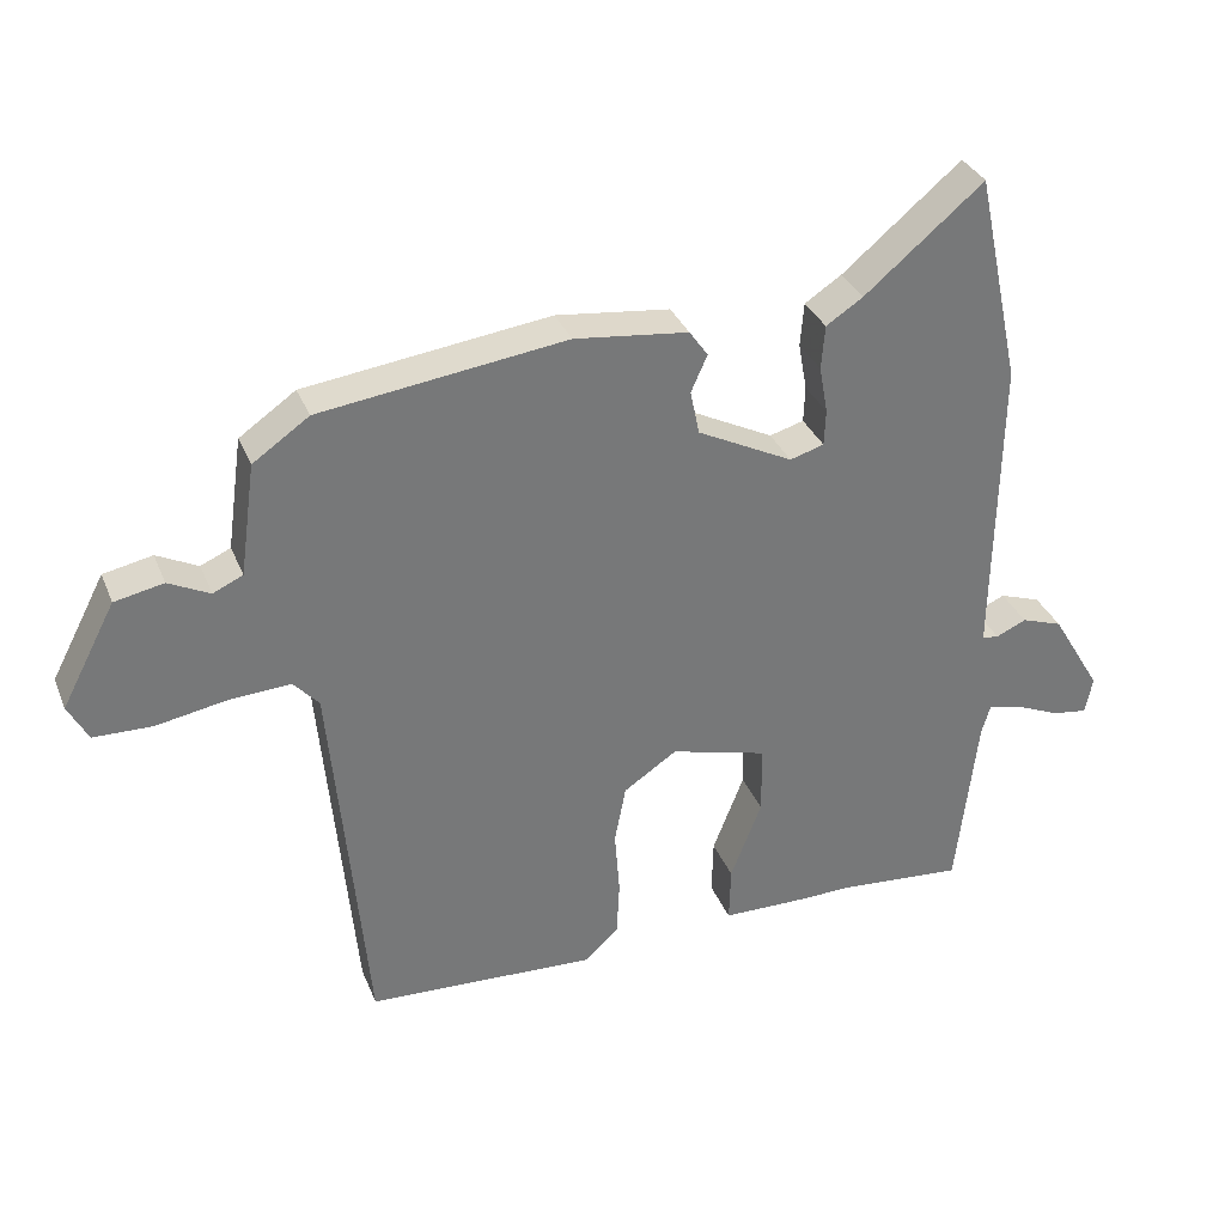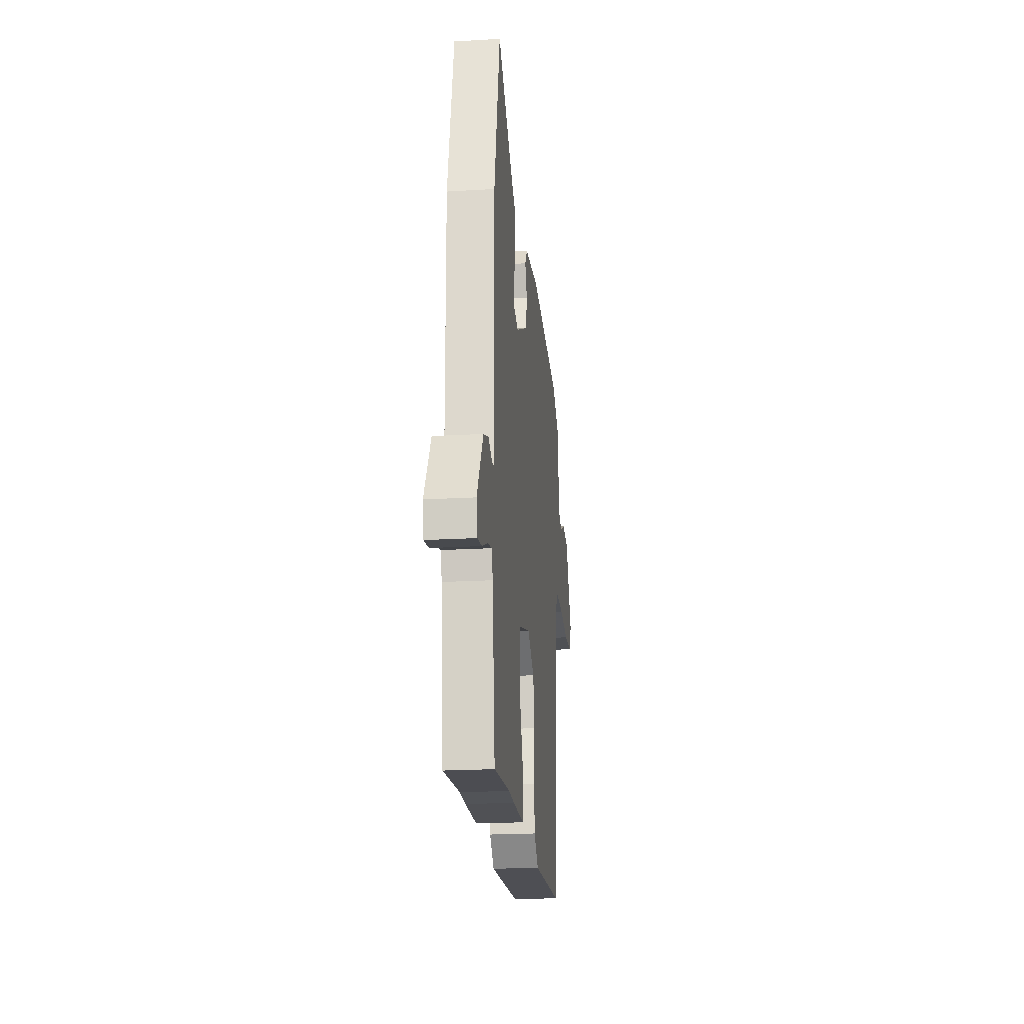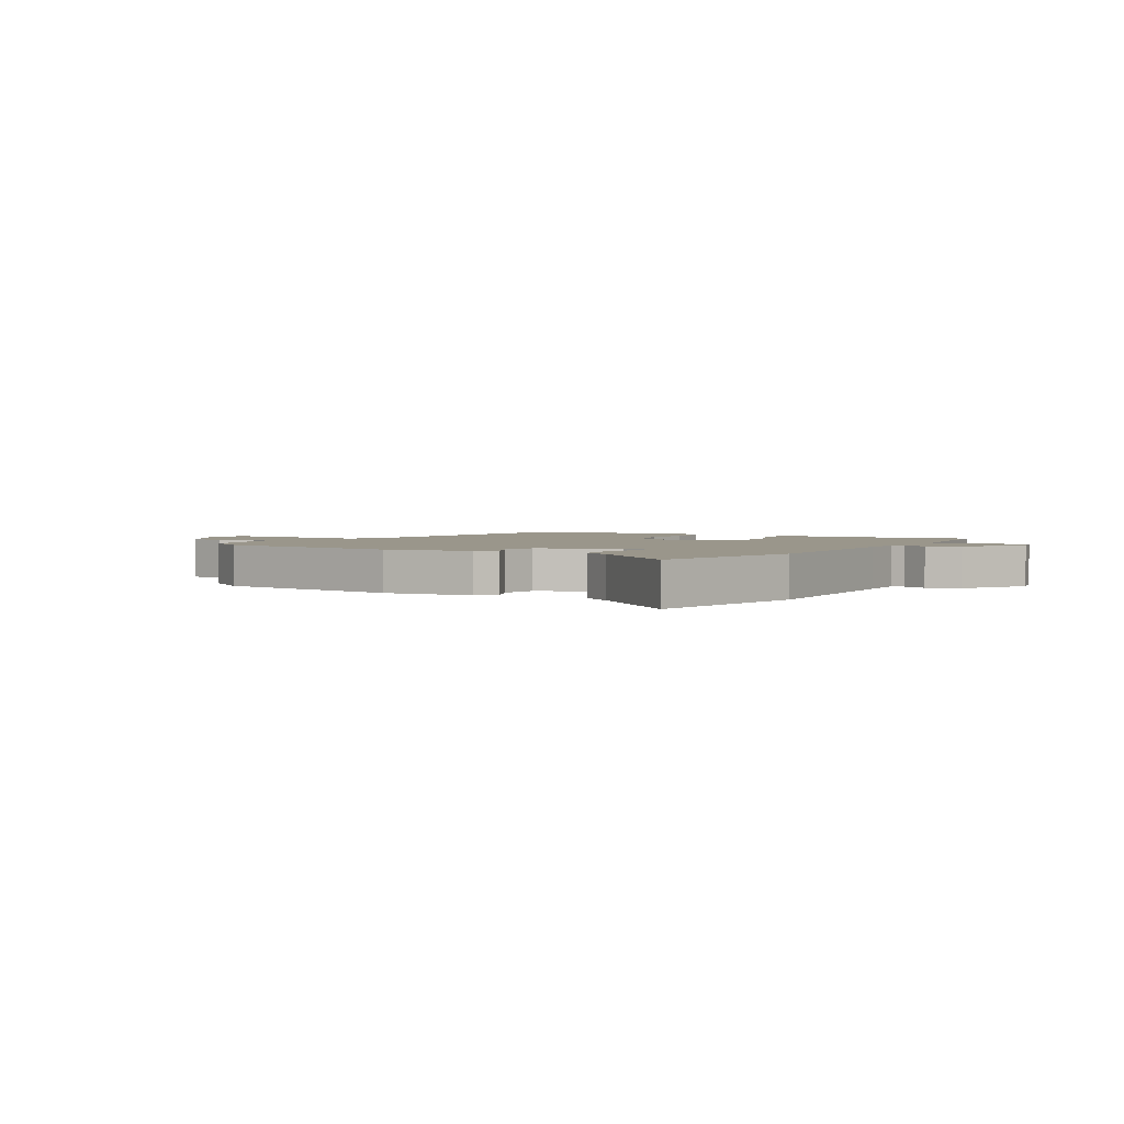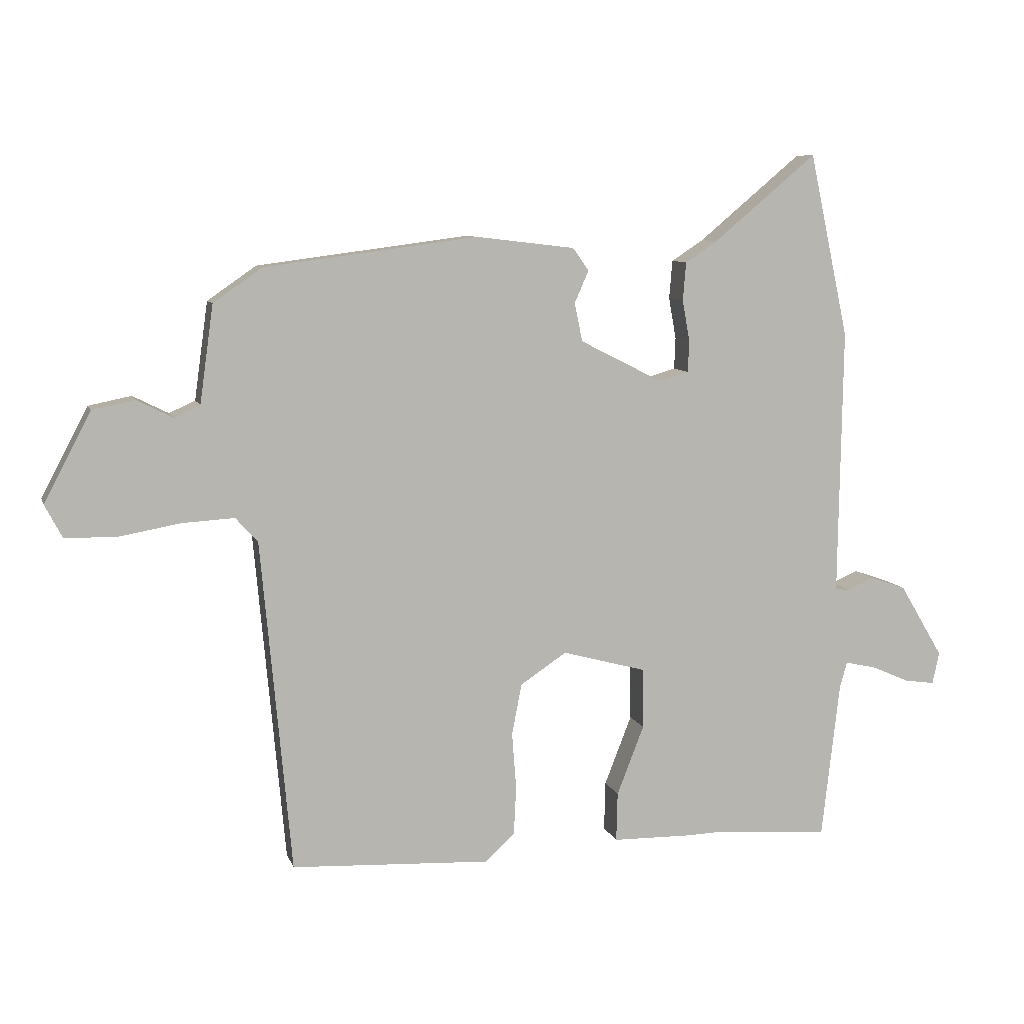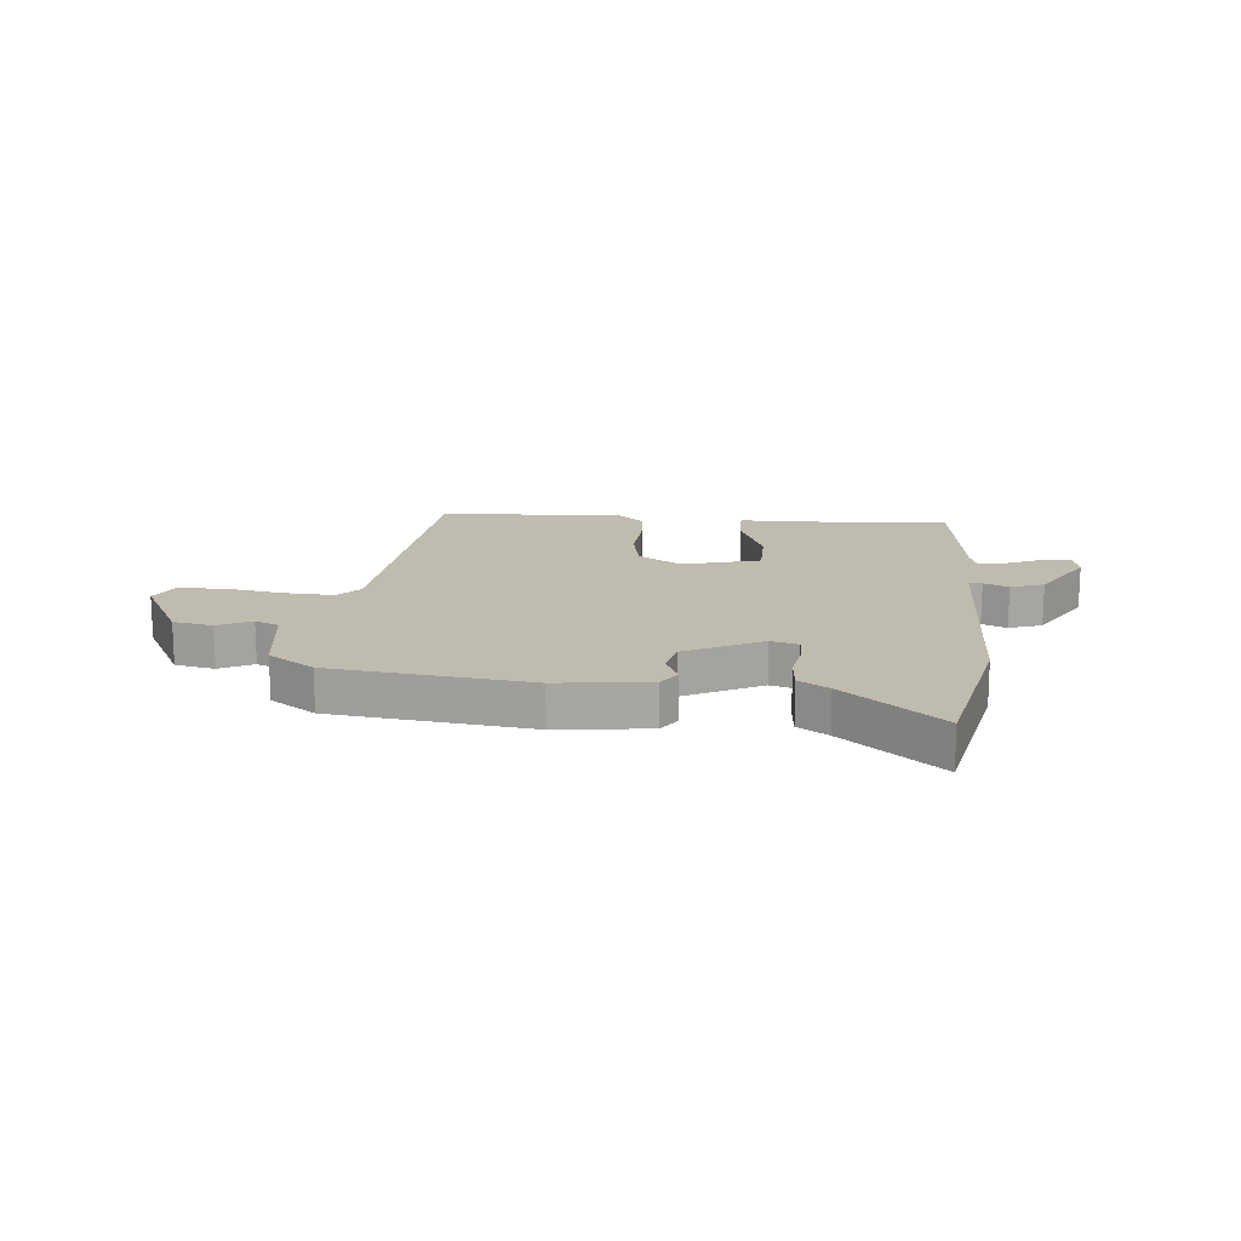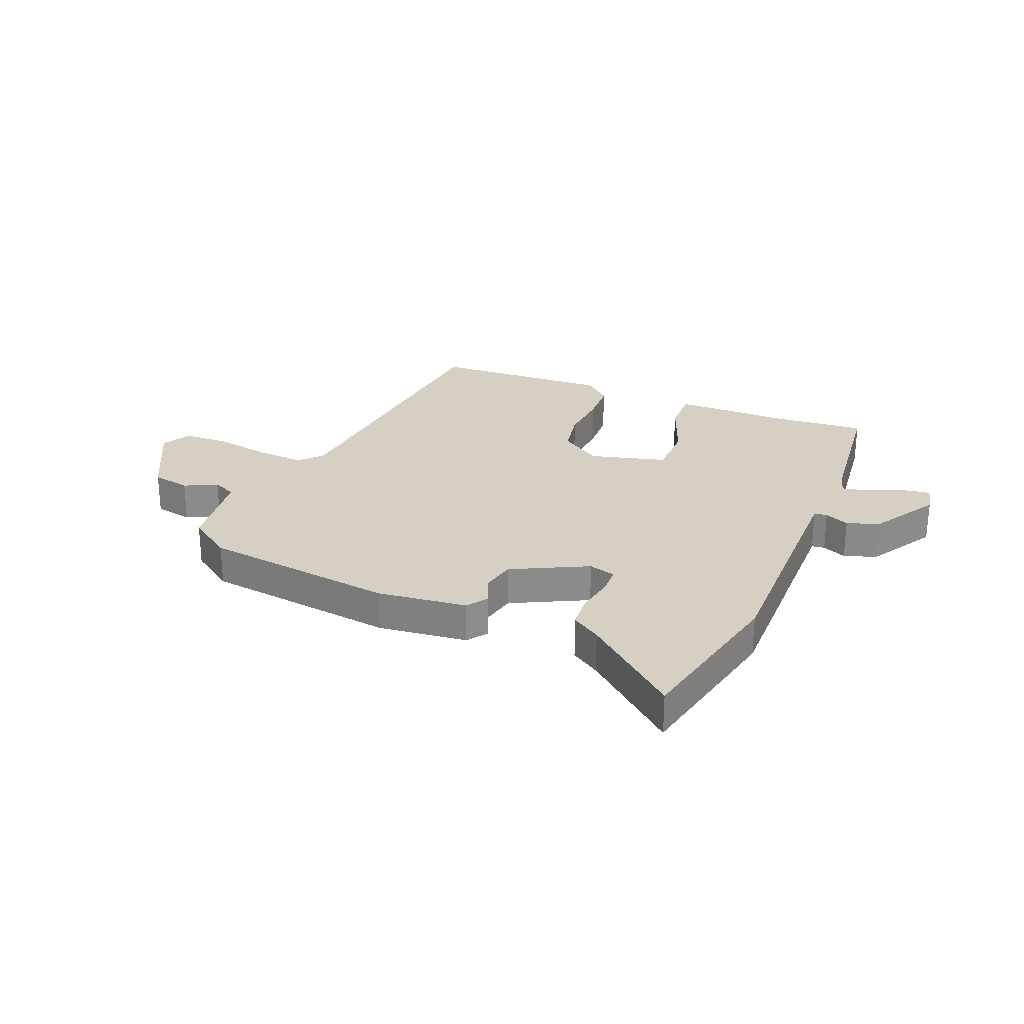
<metadata>
{"format":"obj","ext":"obj","renderer":"f3d","projection":"perspective","resolution":1024,"background":"white","views":[{"elev":33.3,"azim":-20.0,"up":"+Z"},{"elev":-21.1,"azim":96.1,"up":"+Z"},{"elev":2.4,"azim":30.5,"up":"+Y"},{"elev":8.5,"azim":-14.7,"up":"+Z"},{"elev":16.0,"azim":5.0,"up":"+Y"},{"elev":26.4,"azim":22.5,"up":"+Y"}]}
</metadata>
<code>
v 0.506 0.07 -0.501
v 0.326 0.07 -0.486
v 0.264 0.07 -0.488
v 0.134 0.07 -0.486
v 0.136 0.07 -0.406
v 0.18 0.07 -0.293
v 0.179 0.07 -0.195
v 0.043 0.07 -0.158
v -0.032 0.07 -0.208
v -0.048 0.07 -0.291
v -0.041 0.07 -0.383
v -0.045 0.07 -0.462
v -0.093 0.07 -0.506
v -0.416 0.07 -0.49
v -0.465 0.07 0.049
v -0.501 0.07 0.089
v -0.586 0.07 0.084
v -0.687 0.07 0.066
v -0.769 0.07 0.068
v -0.797 0.07 0.121
v -0.721 0.07 0.266
v -0.652 0.07 0.28
v -0.594 0.07 0.251
v -0.552 0.07 0.27
v -0.53 0.07 0.428
v -0.451 0.07 0.483
v -0.106 0.07 0.528
v 0.054 0.07 0.509
v 0.08 0.07 0.472
v 0.057 0.07 0.42
v 0.07 0.07 0.358
v 0.204 0.07 0.29
v 0.252 0.07 0.304
v 0.254 0.07 0.355
v 0.242 0.07 0.422
v 0.247 0.07 0.484
v 0.299 0.07 0.518
v 0.466 0.07 0.658
v 0.53 0.07 0.361
v 0.525 0.07 0.015
v 0.524 0.07 -0.073
v 0.547 0.07 -0.076
v 0.59 0.07 -0.057
v 0.648 0.07 -0.077
v 0.719 0.07 -0.196
v 0.708 0.07 -0.248
v 0.659 0.07 -0.241
v 0.597 0.07 -0.214
v 0.547 0.07 -0.203
v 0.535 0.07 -0.245
v 0.506 0 -0.501
v 0.326 0 -0.486
v 0.264 0 -0.488
v 0.134 0 -0.486
v 0.136 0 -0.406
v 0.18 0 -0.293
v 0.179 0 -0.195
v 0.043 0 -0.158
v -0.032 0 -0.208
v -0.048 0 -0.291
v -0.041 0 -0.383
v -0.045 0 -0.462
v -0.093 0 -0.506
v -0.416 0 -0.49
v -0.465 0 0.049
v -0.501 0 0.089
v -0.586 0 0.084
v -0.687 0 0.066
v -0.769 0 0.068
v -0.797 0 0.121
v -0.721 0 0.266
v -0.652 0 0.28
v -0.594 0 0.251
v -0.552 0 0.27
v -0.53 0 0.428
v -0.451 0 0.483
v -0.106 0 0.528
v 0.054 0 0.509
v 0.08 0 0.472
v 0.057 0 0.42
v 0.07 0 0.358
v 0.204 0 0.29
v 0.252 0 0.304
v 0.254 0 0.355
v 0.242 0 0.422
v 0.247 0 0.484
v 0.299 0 0.518
v 0.466 0 0.658
v 0.53 0 0.361
v 0.525 0 0.015
v 0.524 0 -0.073
v 0.547 0 -0.076
v 0.59 0 -0.057
v 0.648 0 -0.077
v 0.719 0 -0.196
v 0.708 0 -0.248
v 0.659 0 -0.241
v 0.597 0 -0.214
v 0.547 0 -0.203
v 0.535 0 -0.245
f 46 47 48
f 45 46 48
f 44 45 48
f 43 44 48
f 42 43 48
f 41 42 48 49
f 37 38 39 40
f 37 40 41
f 36 37 41
f 35 36 41
f 34 35 41
f 41 49 50
f 34 41 50
f 33 34 50
f 28 29 30
f 27 28 30
f 26 27 30
f 25 26 30
f 24 25 30
f 23 24 30 31
f 21 22 23
f 20 21 23
f 19 20 23
f 18 19 23
f 17 18 23
f 23 31 32
f 17 23 32
f 16 17 32
f 13 14 15
f 12 13 15
f 11 12 15
f 10 11 15
f 9 10 15 16
f 8 9 16 32
f 4 5 6
f 3 4 6
f 2 3 6
f 2 6 7
f 1 2 7
f 50 1 7
f 32 33 50
f 8 32 50
f 7 8 50
f 98 97 96
f 98 96 95
f 98 95 94
f 98 94 93
f 98 93 92
f 99 98 92 91
f 90 89 88 87
f 91 90 87
f 91 87 86
f 91 86 85
f 91 85 84
f 100 99 91
f 100 91 84
f 100 84 83
f 80 79 78
f 80 78 77
f 80 77 76
f 80 76 75
f 80 75 74
f 81 80 74 73
f 73 72 71
f 73 71 70
f 73 70 69
f 73 69 68
f 73 68 67
f 82 81 73
f 82 73 67
f 82 67 66
f 65 64 63
f 65 63 62
f 65 62 61
f 65 61 60
f 66 65 60 59
f 82 66 59 58
f 56 55 54
f 56 54 53
f 56 53 52
f 57 56 52
f 57 52 51
f 57 51 100
f 100 83 82
f 100 82 58
f 100 58 57
f 1 51 52 2
f 2 52 53 3
f 3 53 54 4
f 4 54 55 5
f 5 55 56 6
f 6 56 57 7
f 7 57 58 8
f 8 58 59 9
f 9 59 60 10
f 10 60 61 11
f 11 61 62 12
f 12 62 63 13
f 13 63 64 14
f 14 64 65 15
f 15 65 66 16
f 16 66 67 17
f 17 67 68 18
f 18 68 69 19
f 19 69 70 20
f 20 70 71 21
f 21 71 72 22
f 22 72 73 23
f 23 73 74 24
f 24 74 75 25
f 25 75 76 26
f 26 76 77 27
f 27 77 78 28
f 28 78 79 29
f 29 79 80 30
f 30 80 81 31
f 31 81 82 32
f 32 82 83 33
f 33 83 84 34
f 34 84 85 35
f 35 85 86 36
f 36 86 87 37
f 37 87 88 38
f 38 88 89 39
f 39 89 90 40
f 40 90 91 41
f 41 91 92 42
f 42 92 93 43
f 43 93 94 44
f 44 94 95 45
f 45 95 96 46
f 46 96 97 47
f 47 97 98 48
f 48 98 99 49
f 49 99 100 50
f 50 100 51 1

</code>
